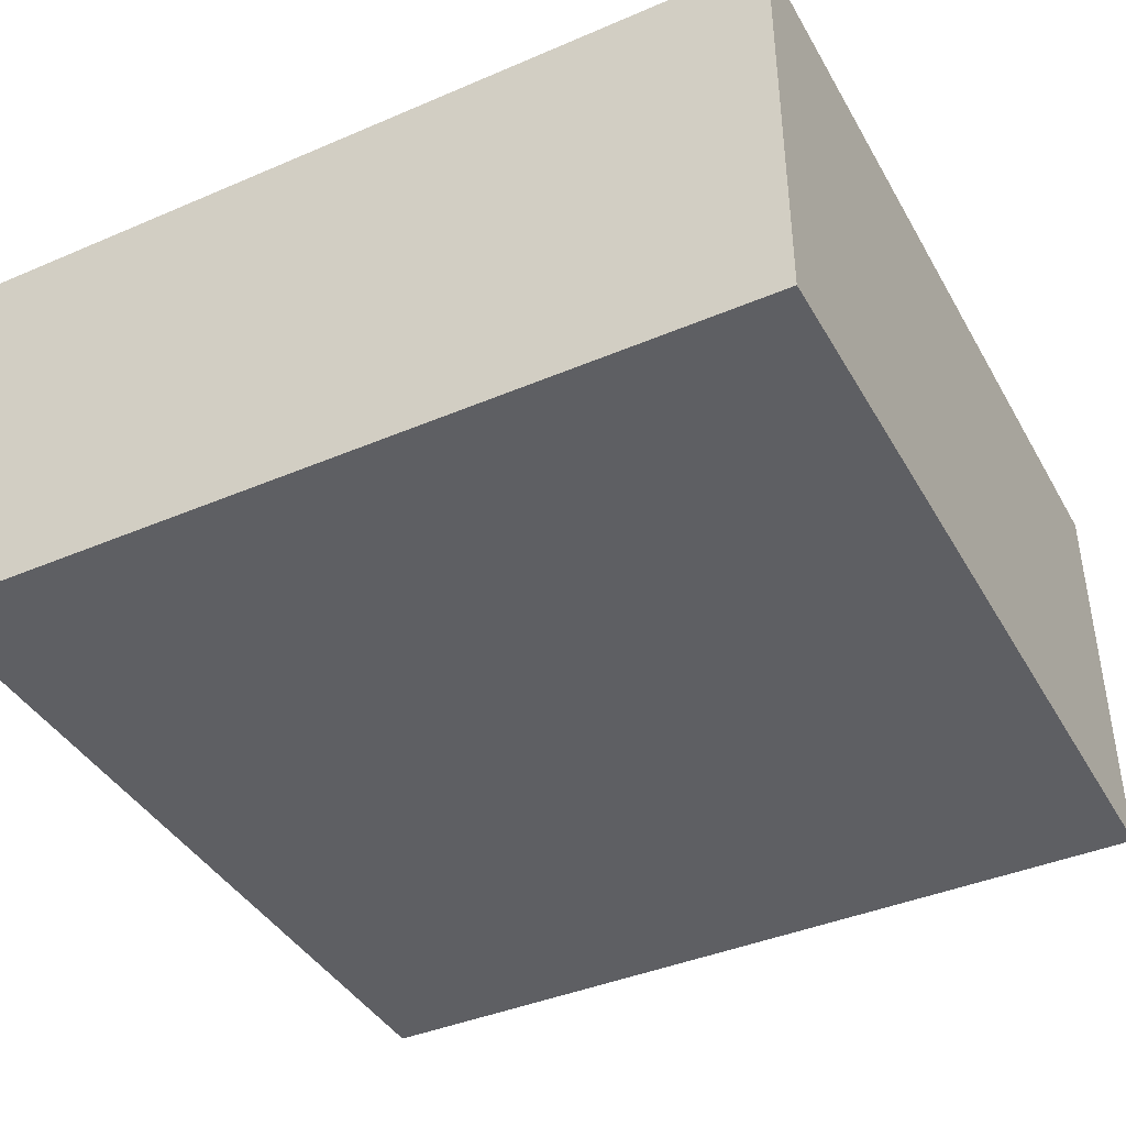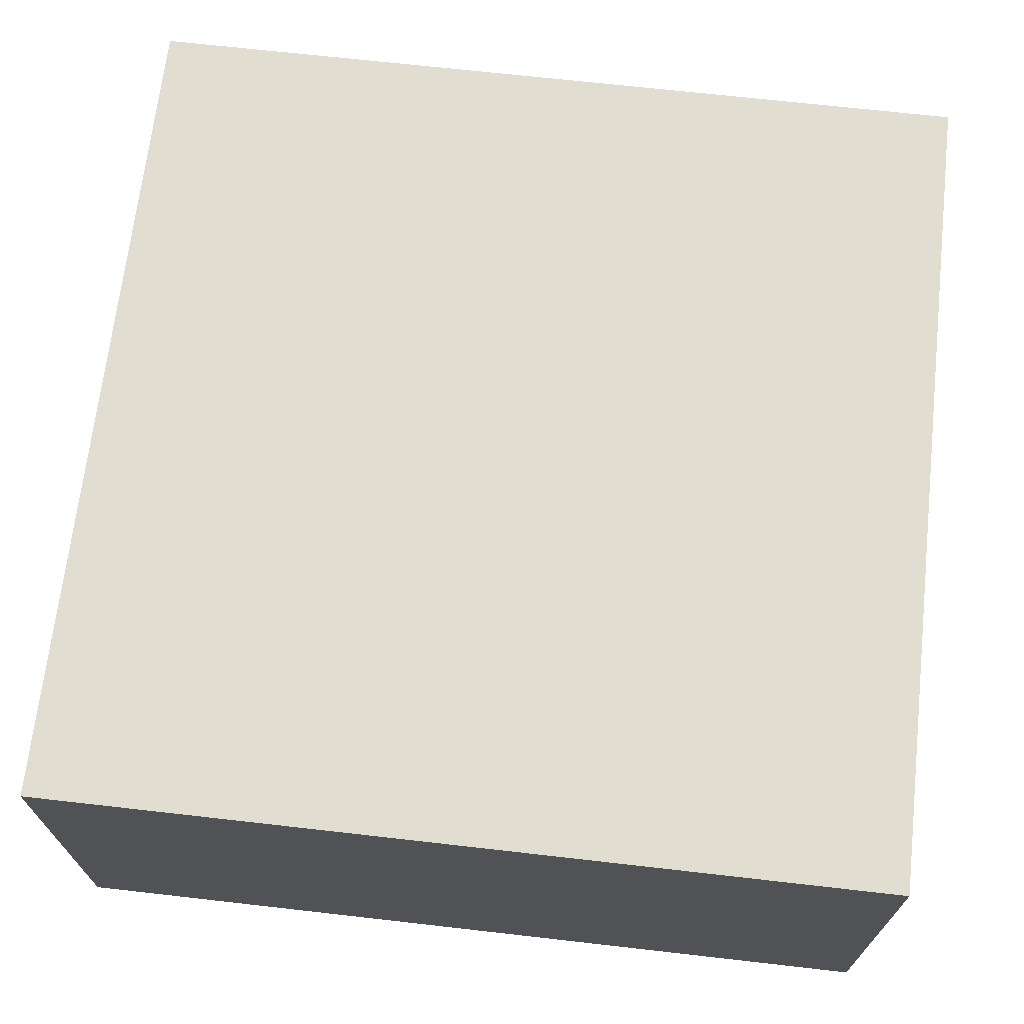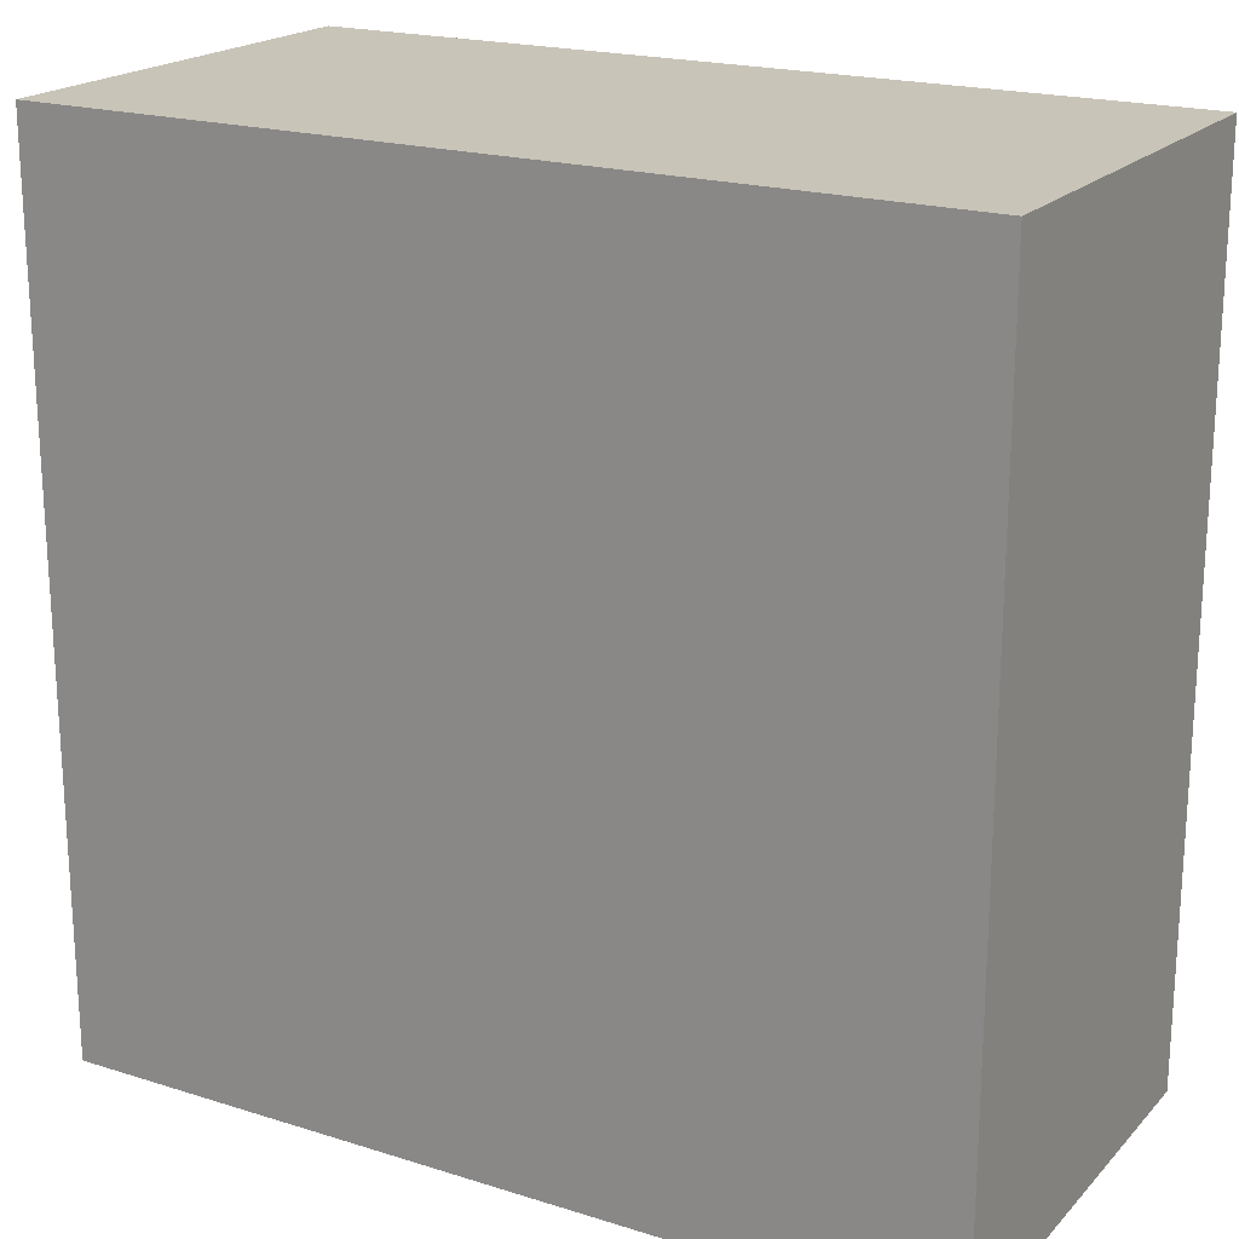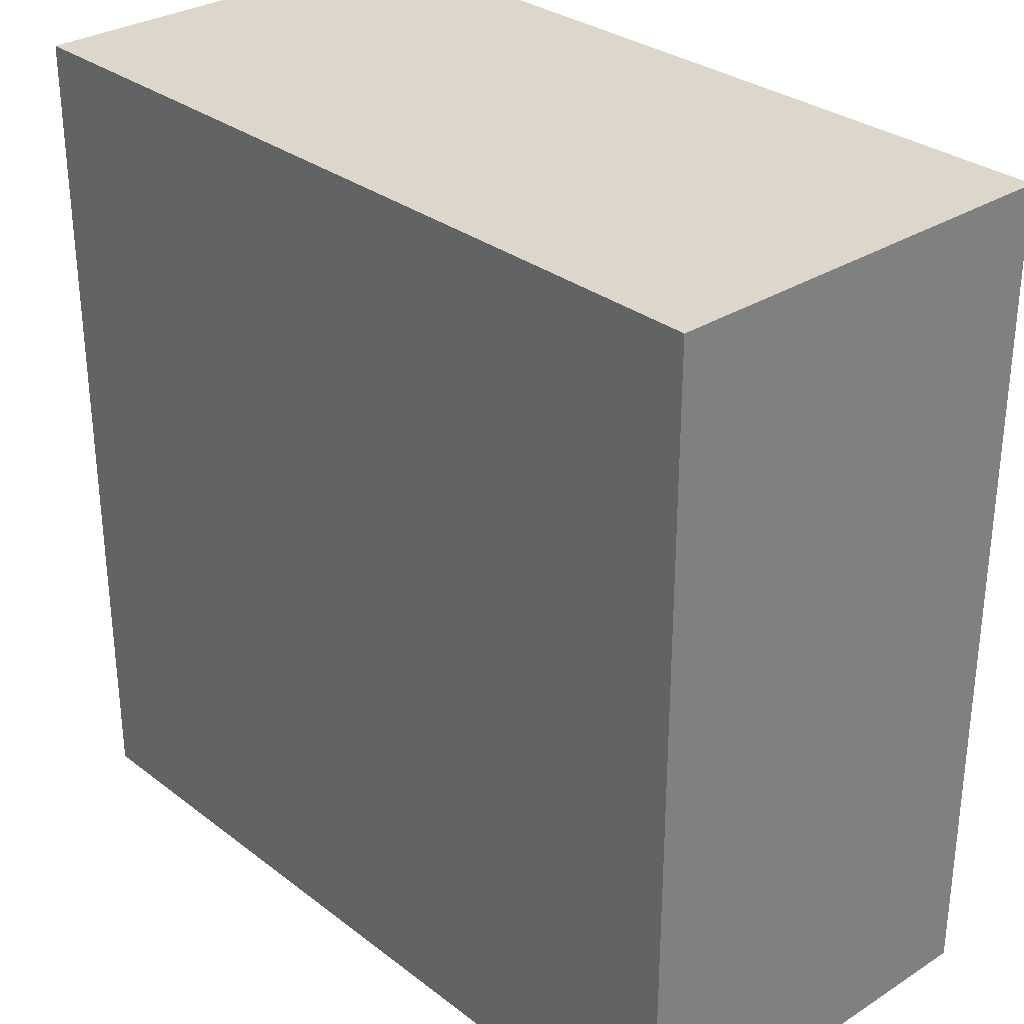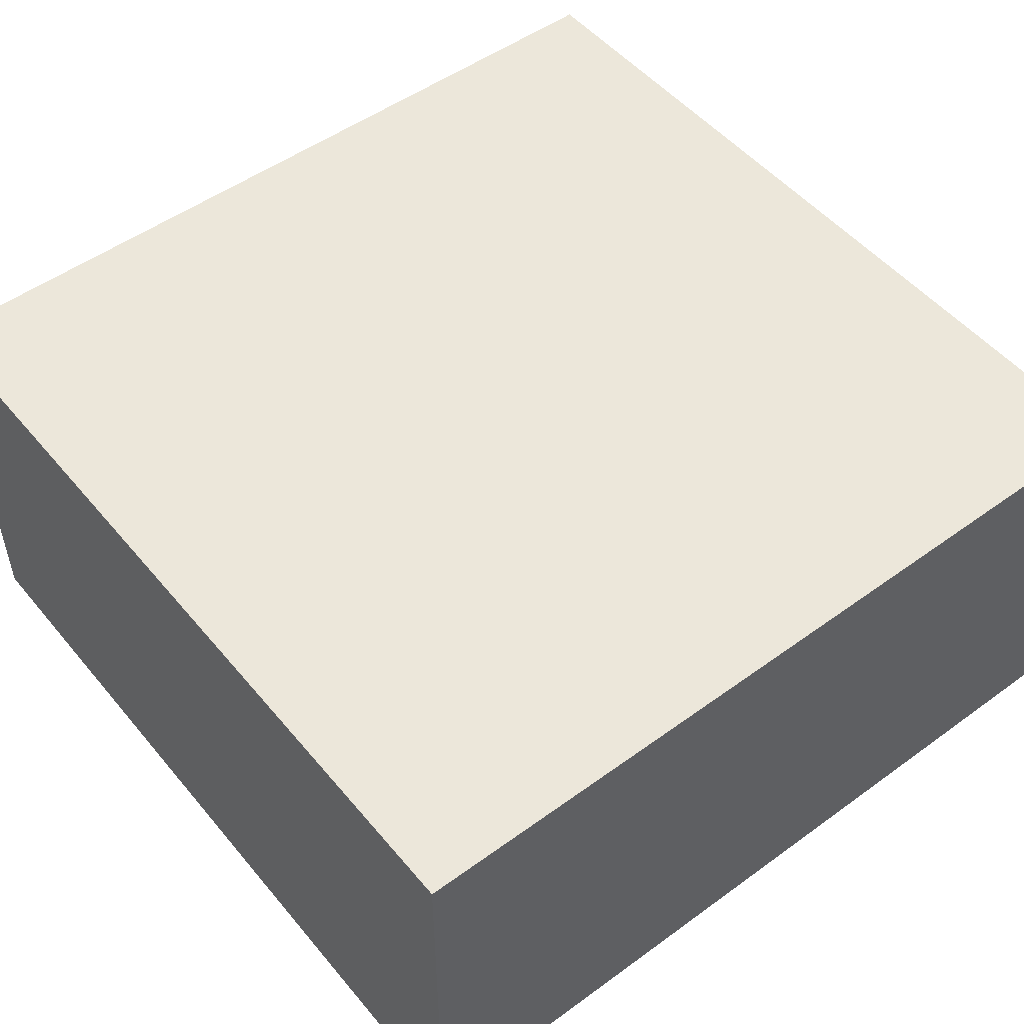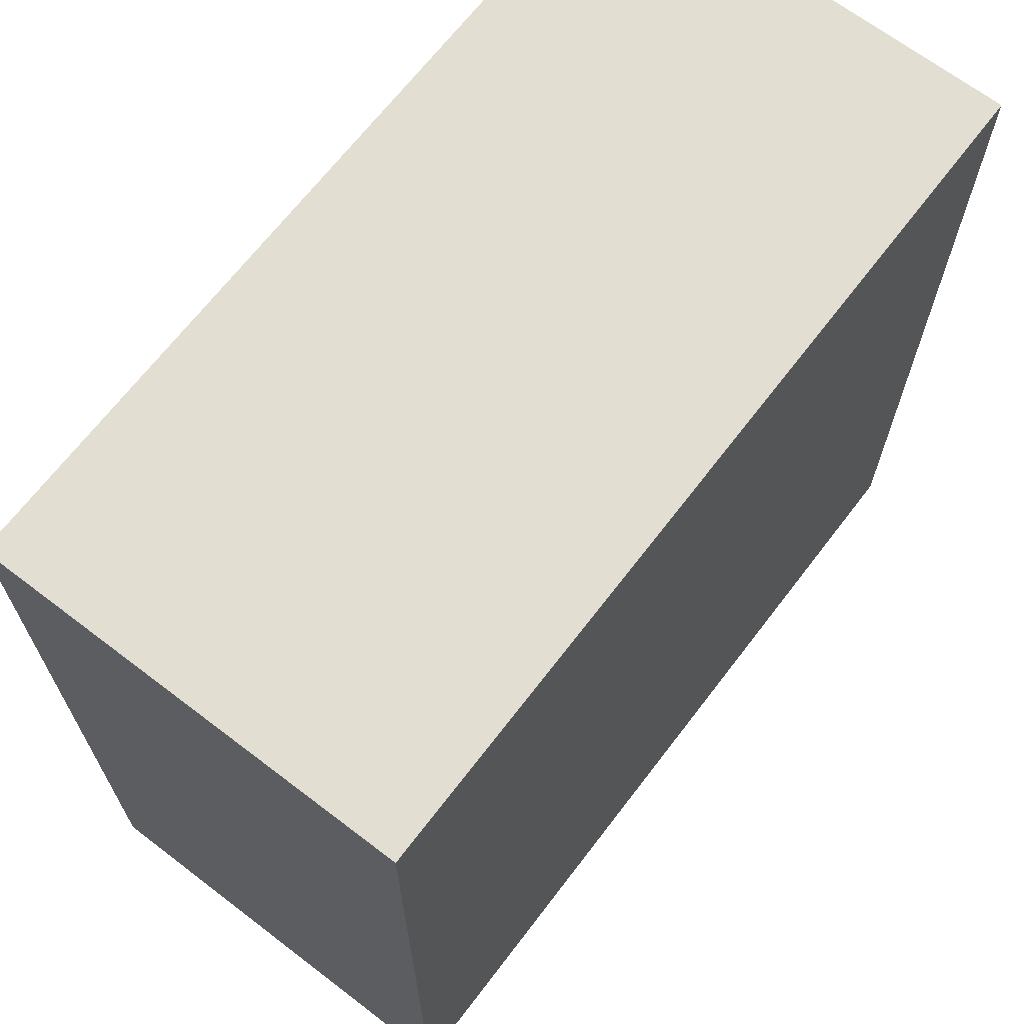
<metadata>
{"format":"obj","ext":"obj","renderer":"f3d","projection":"perspective","resolution":1024,"background":"white","views":[{"elev":-40.9,"azim":-152.5,"up":"+Y"},{"elev":68.8,"azim":96.5,"up":"+Y"},{"elev":20.1,"azim":29.9,"up":"+Z"},{"elev":30.5,"azim":-132.4,"up":"+Z"},{"elev":51.0,"azim":-128.4,"up":"+Y"},{"elev":67.6,"azim":127.4,"up":"+Z"}]}
</metadata>
<code>
g trackfield_middle
v -16 0 16
v -16 0 -16
v -16 2 16
v -16 2 -16
v -16 10 -11
v -16 10 -12
v -16 11 16
v -16 11 -11
v -16 11 -12
v -16 11 -16
v -16 12 16
v -16 12 -16
v -16 15 15
v -16 15 13
v -16 15 5
v -16 15 4
v -16 15 -4
v -16 15 -5
v -16 15 -13
v -16 15 -15
v -16 16 16
v -16 16 15
v -16 16 13
v -16 16 5
v -16 16 4
v -16 16 -4
v -16 16 -5
v -16 16 -13
v -16 16 -15
v -16 16 -16
v 16 0 16
v 16 0 -16
v 16 2 16
v 16 2 -16
v 16 10 16
v 16 10 15
v 16 10 7
v 16 10 6
v 16 10 -8
v 16 10 -9
v 16 10 -13
v 16 10 -14
v 16 11 16
v 16 11 15
v 16 11 7
v 16 11 6
v 16 11 -8
v 16 11 -9
v 16 11 -13
v 16 11 -14
v 16 11 -16
v 16 12 16
v 16 12 -16
v 16 15 15
v 16 15 13
v 16 15 5
v 16 15 4
v 16 15 -4
v 16 15 -5
v 16 15 -13
v 16 15 -15
v 16 16 16
v 16 16 15
v 16 16 13
v 16 16 5
v 16 16 4
v 16 16 -4
v 16 16 -5
v 16 16 -13
v 16 16 -15
v 16 16 -16
v -16 0 16
v -16 2 16
v -16 11 16
v -16 12 16
v -16 16 16
v -14 9 16
v -14 10 16
v -13 9 16
v -13 10 16
v 5 10 16
v 5 11 16
v 6 10 16
v 6 11 16
v 8 10 16
v 8 11 16
v 9 10 16
v 9 11 16
v 15 10 16
v 15 11 16
v 16 0 16
v 16 2 16
v 16 10 16
v 16 11 16
v 16 12 16
v 16 16 16
v -16 0 -16
v -16 2 -16
v -16 11 -16
v -16 12 -16
v -16 16 -16
v -14 10 -16
v -14 11 -16
v -13 10 -16
v -13 11 -16
v -11 9 -16
v -11 10 -16
v -10 9 -16
v -10 10 -16
v 0 10 -16
v 0 11 -16
v 1 10 -16
v 1 11 -16
v 14 10 -16
v 14 11 -16
v 15 10 -16
v 15 11 -16
v 16 0 -16
v 16 2 -16
v 16 11 -16
v 16 12 -16
v 16 16 -16
v -16 0 16
v 16 0 16
v -16 0 -16
v 16 0 -16
v -16 16 16
v 16 16 16
v -16 16 15
v 16 16 15
v -16 16 13
v 16 16 13
v -16 16 5
v 16 16 5
v -16 16 4
v 16 16 4
v -16 16 -4
v 16 16 -4
v -16 16 -5
v 16 16 -5
v -16 16 -13
v 16 16 -13
v -16 16 -15
v 16 16 -15
v -16 16 -16
v 16 16 -16
f 3 2 1
f 4 2 3
f 5 4 3
f 6 4 5
f 7 5 3
f 8 6 5
f 8 5 7
f 9 4 6
f 9 6 8
f 10 4 9
f 11 8 7
f 11 9 8
f 11 10 9
f 12 10 11
f 13 12 11
f 14 12 13
f 15 12 14
f 16 12 15
f 17 12 16
f 18 12 17
f 19 12 18
f 20 12 19
f 21 13 11
f 22 14 13
f 22 13 21
f 23 15 14
f 23 14 22
f 24 16 15
f 24 15 23
f 25 17 16
f 25 16 24
f 26 18 17
f 26 17 25
f 27 19 18
f 27 18 26
f 28 20 19
f 28 19 27
f 29 12 20
f 29 20 28
f 30 12 29
f 31 32 33
f 33 32 34
f 33 34 35
f 35 34 36
f 36 34 37
f 37 34 38
f 38 34 39
f 39 34 40
f 40 34 41
f 41 34 42
f 35 36 43
f 36 37 44
f 43 36 44
f 37 38 45
f 44 37 45
f 38 39 46
f 45 38 46
f 39 40 47
f 46 39 47
f 40 41 48
f 47 40 48
f 41 42 49
f 48 41 49
f 42 34 50
f 49 42 50
f 50 34 51
f 48 49 52
f 43 44 52
f 50 51 52
f 49 50 52
f 47 48 52
f 46 47 52
f 45 46 52
f 44 45 52
f 52 51 53
f 52 53 54
f 54 53 55
f 55 53 56
f 56 53 57
f 57 53 58
f 58 53 59
f 59 53 60
f 60 53 61
f 52 54 62
f 54 55 63
f 62 54 63
f 55 56 64
f 63 55 64
f 56 57 65
f 64 56 65
f 57 58 66
f 65 57 66
f 58 59 67
f 66 58 67
f 59 60 68
f 67 59 68
f 60 61 69
f 68 60 69
f 61 53 70
f 69 61 70
f 70 53 71
f 77 74 73
f 78 74 77
f 79 77 73
f 79 78 77
f 80 74 78
f 80 78 79
f 81 80 79
f 81 74 80
f 82 75 74
f 82 74 81
f 83 81 79
f 83 82 81
f 84 75 82
f 84 82 83
f 85 83 79
f 85 84 83
f 86 75 84
f 86 84 85
f 87 85 79
f 87 86 85
f 88 75 86
f 88 86 87
f 89 87 79
f 89 88 87
f 90 75 88
f 90 88 89
f 91 73 72
f 92 89 79
f 92 73 91
f 92 79 73
f 93 90 89
f 93 89 92
f 94 75 90
f 94 90 93
f 95 76 75
f 95 75 94
f 96 76 95
f 98 99 102
f 99 100 103
f 102 99 103
f 98 102 104
f 102 103 104
f 103 100 105
f 104 103 105
f 98 104 106
f 104 105 106
f 106 105 107
f 98 106 108
f 106 107 108
f 107 105 109
f 108 107 109
f 108 109 110
f 109 105 110
f 105 100 111
f 110 105 111
f 108 110 112
f 110 111 112
f 111 100 113
f 112 111 113
f 108 112 114
f 112 113 114
f 113 100 115
f 114 113 115
f 108 114 116
f 114 115 116
f 115 100 117
f 116 115 117
f 97 98 118
f 108 116 119
f 118 98 119
f 98 108 119
f 116 117 119
f 117 100 120
f 119 117 120
f 100 101 121
f 120 100 121
f 121 101 122
f 125 124 123
f 126 124 125
f 127 128 129
f 129 128 130
f 129 130 131
f 131 130 132
f 131 132 133
f 133 132 134
f 133 134 135
f 135 134 136
f 135 136 137
f 137 136 138
f 137 138 139
f 139 138 140
f 139 140 141
f 141 140 142
f 141 142 143
f 143 142 144
f 143 144 145
f 145 144 146

</code>
